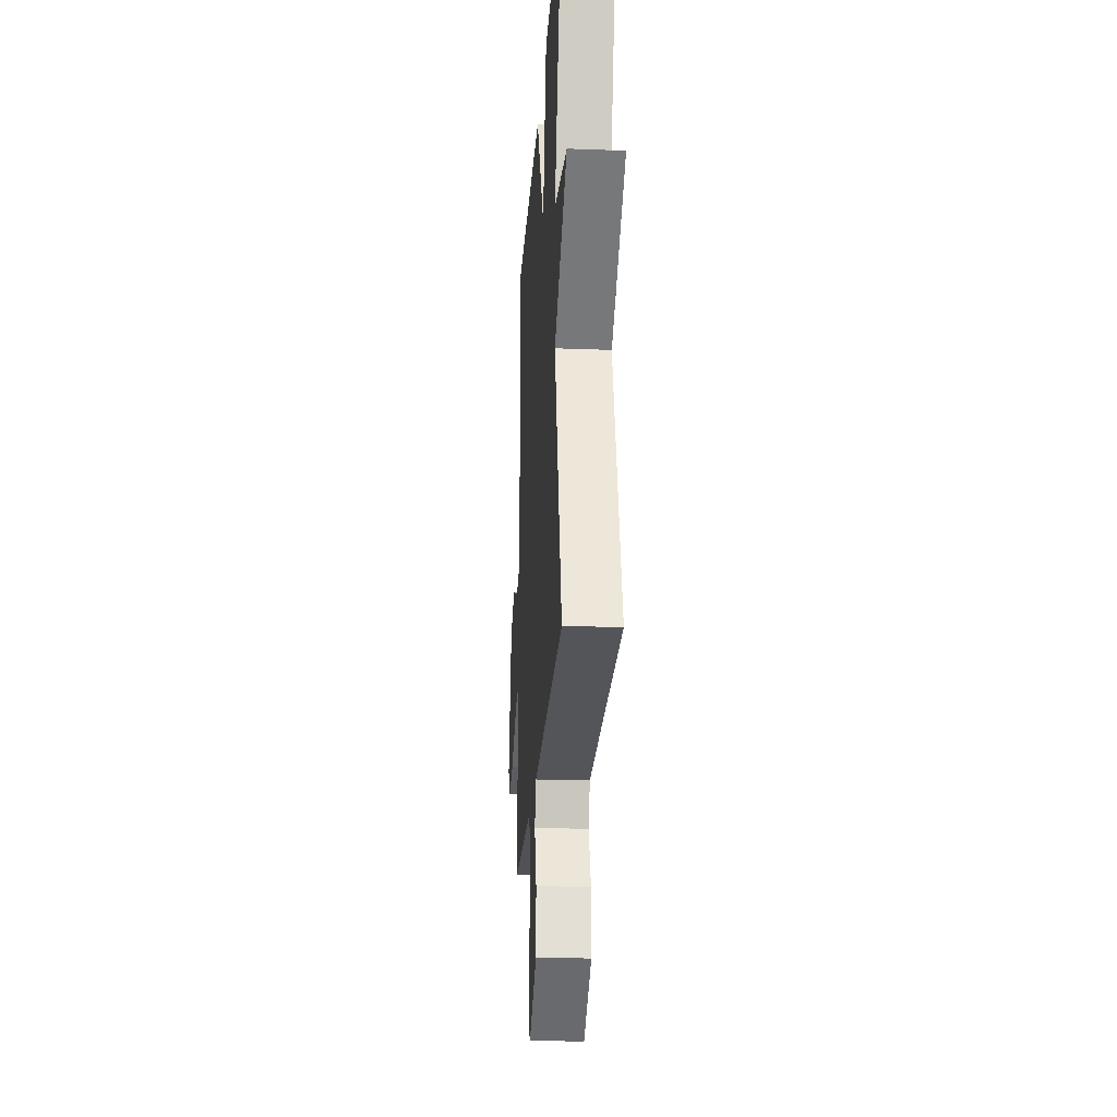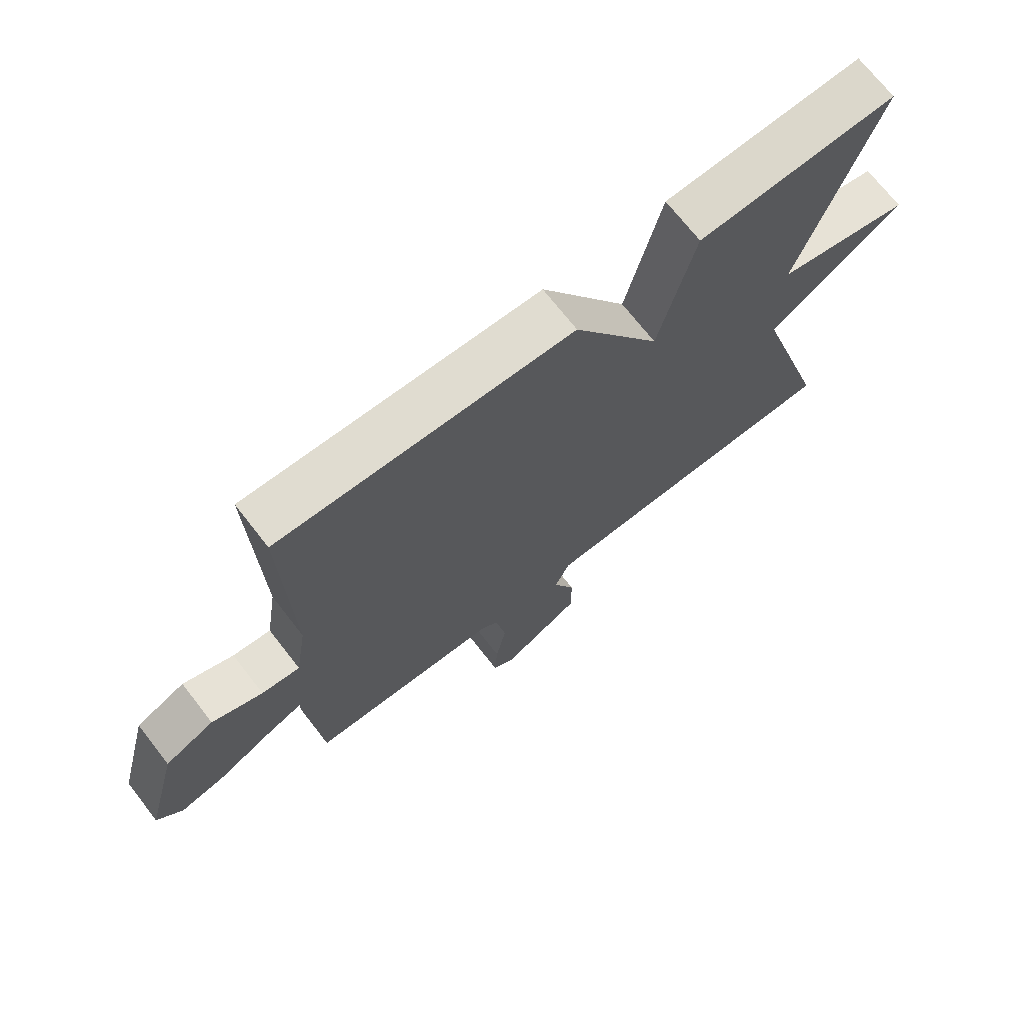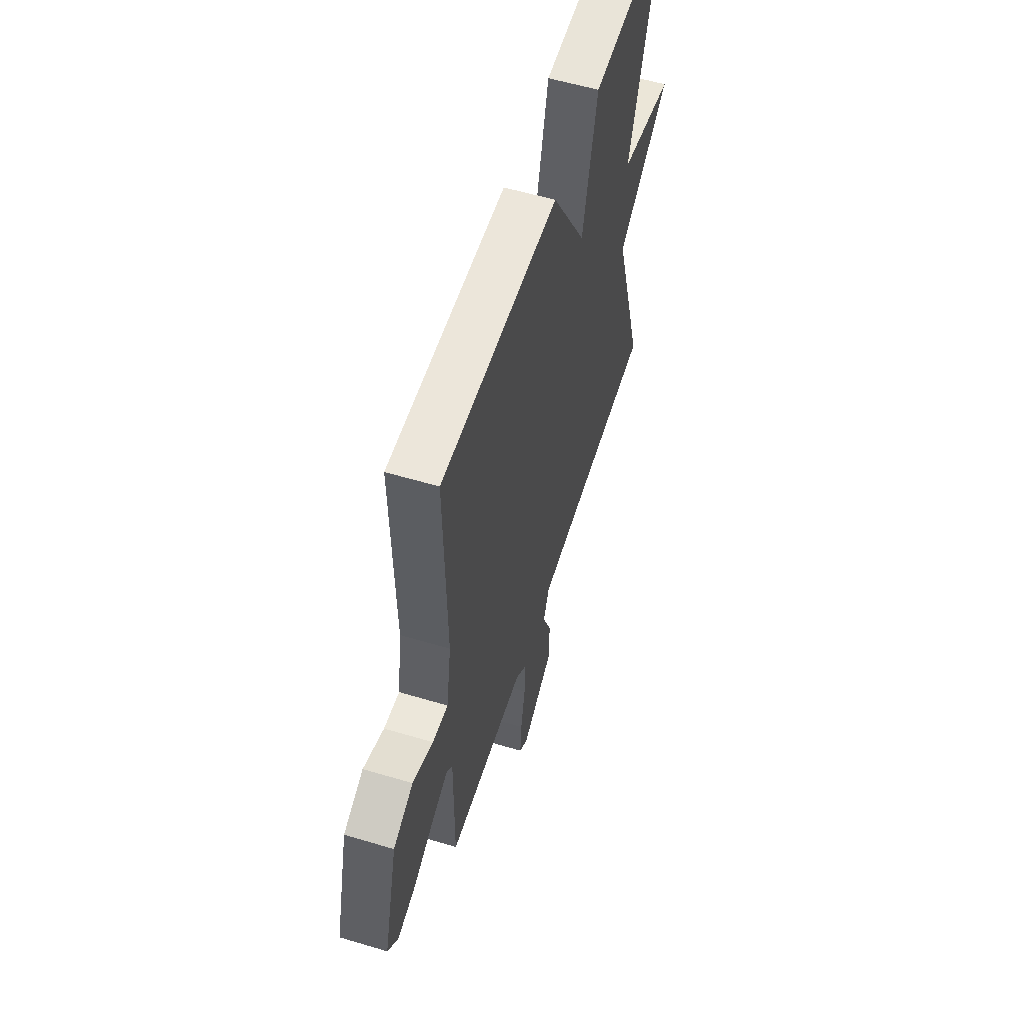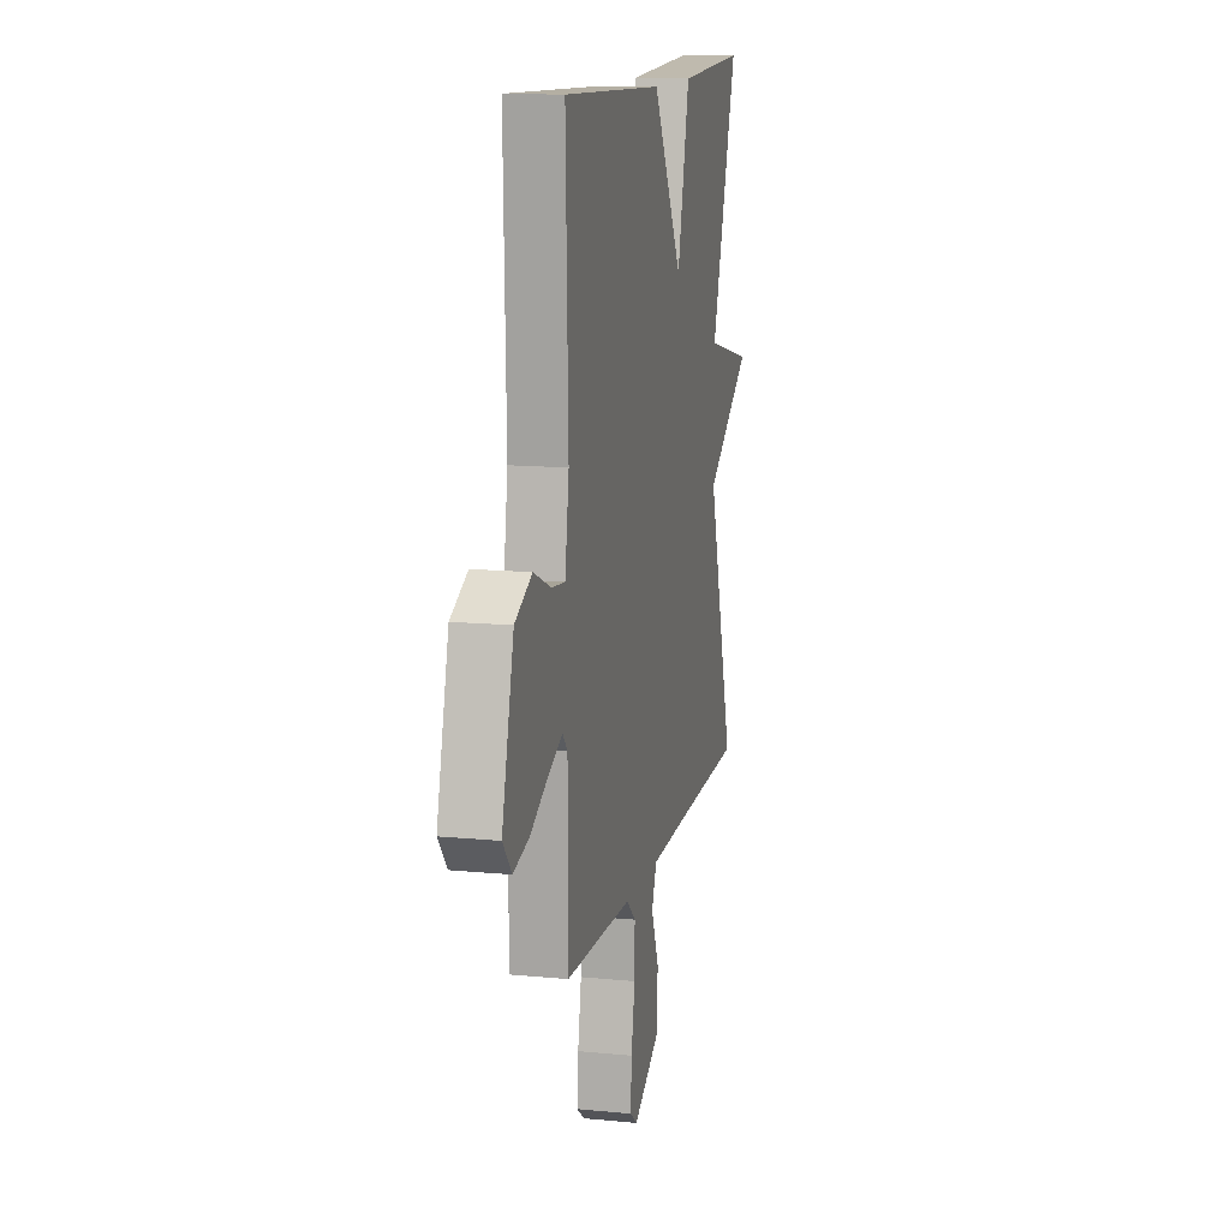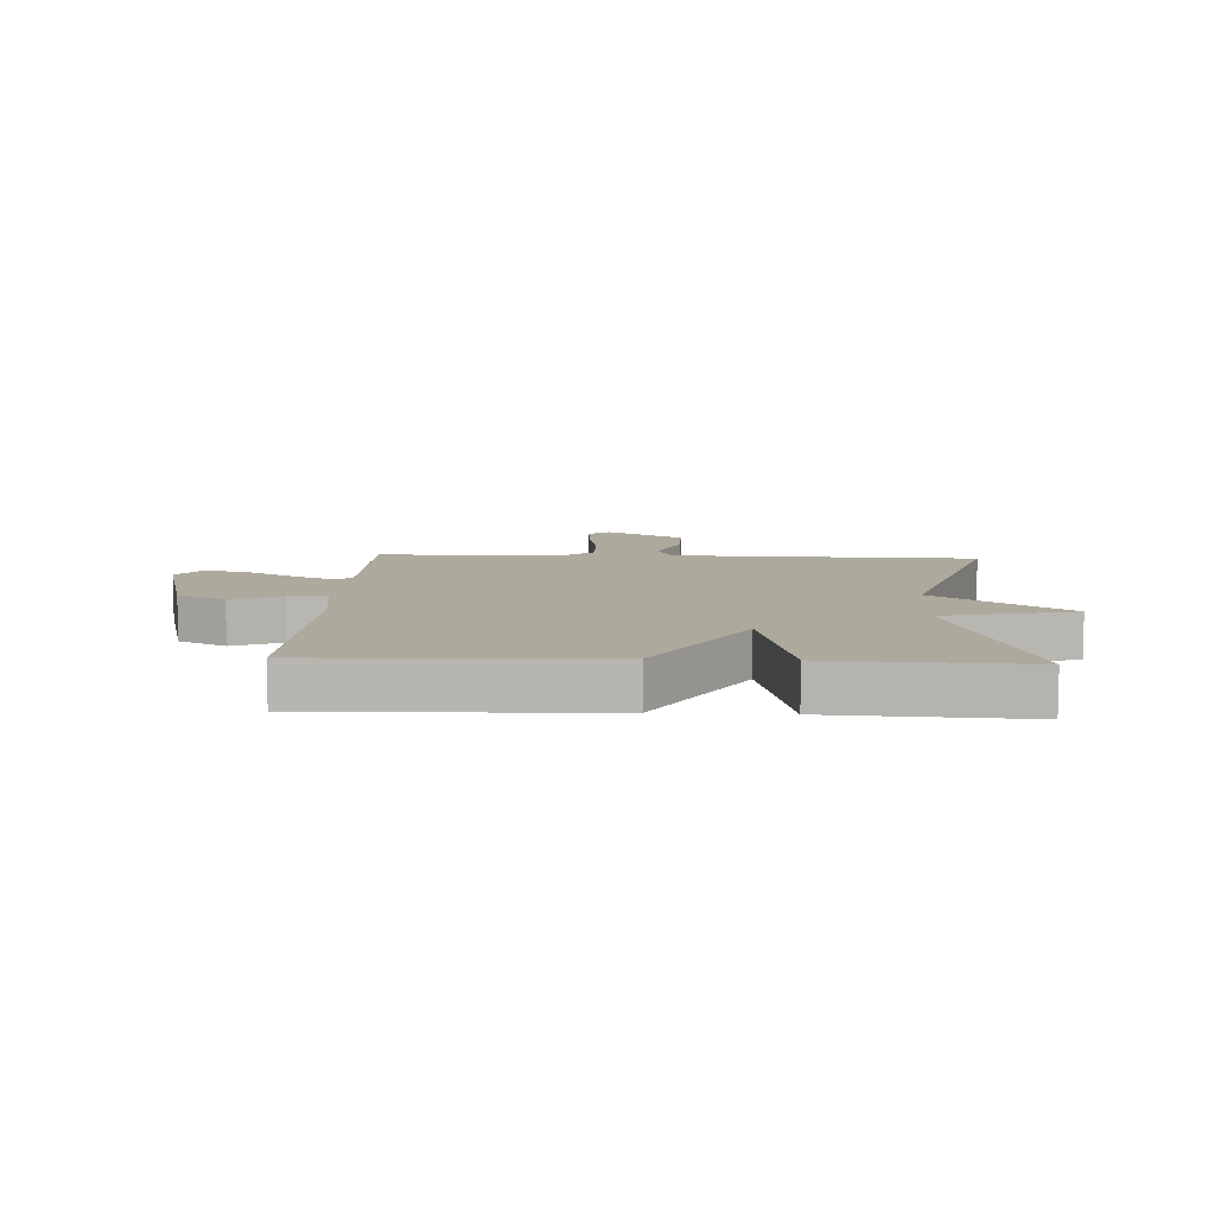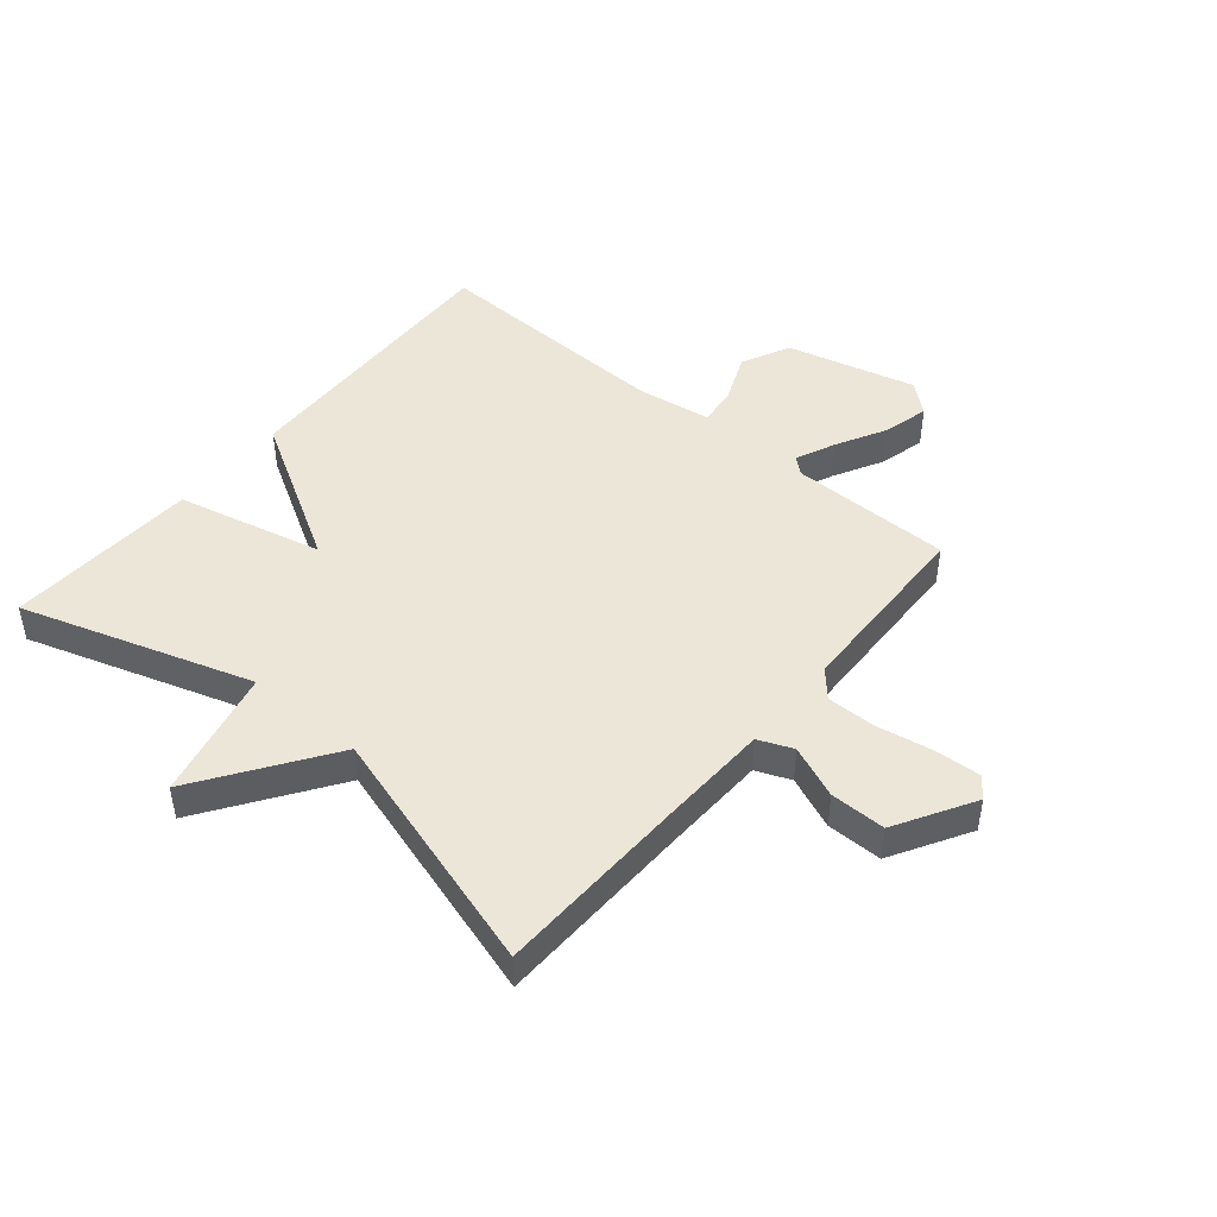
<metadata>
{"format":"obj","ext":"obj","renderer":"f3d","projection":"perspective","resolution":1024,"background":"white","views":[{"elev":-22.9,"azim":86.3,"up":"+Z"},{"elev":71.0,"azim":-37.9,"up":"+Z"},{"elev":57.1,"azim":-72.7,"up":"+Z"},{"elev":13.1,"azim":-77.4,"up":"+Z"},{"elev":8.8,"azim":2.8,"up":"+Y"},{"elev":46.4,"azim":130.0,"up":"+Y"}]}
</metadata>
<code>
v 0.5 0.07 0.5
v 0.375 0.07 0.115
v 0.594 0.07 0.065
v 0.375 0.07 -0.085
v 0.5 0.07 -0.5
v 0.173 0.07 -0.508
v -0.009 0.07 -0.514
v -0.033 0.07 -0.572
v 0.003 0.07 -0.66
v 0.003 0.07 -0.753
v -0.128 0.07 -0.829
v -0.163 0.07 -0.802
v -0.158 0.07 -0.725
v -0.141 0.07 -0.631
v -0.14 0.07 -0.549
v -0.184 0.07 -0.51
v -0.5 0.07 -0.5
v -0.5 0.07 -0.229
v -0.523 0.07 -0.202
v -0.589 0.07 -0.231
v -0.673 0.07 -0.276
v -0.749 0.07 -0.295
v -0.791 0.07 -0.245
v -0.735 0.07 -0.029
v -0.654 0.07 0.01
v -0.571 0.07 -0.025
v -0.508 0.07 -0.032
v -0.489 0.07 0.093
v -0.5 0.07 0.5
v -0.022 0.07 0.484
v 0.12 0.07 0.24
v 0.178 0.07 0.484
v 0.5 0 0.5
v 0.375 0 0.115
v 0.594 0 0.065
v 0.375 0 -0.085
v 0.5 0 -0.5
v 0.173 0 -0.508
v -0.009 0 -0.514
v -0.033 0 -0.572
v 0.003 0 -0.66
v 0.003 0 -0.753
v -0.128 0 -0.829
v -0.163 0 -0.802
v -0.158 0 -0.725
v -0.141 0 -0.631
v -0.14 0 -0.549
v -0.184 0 -0.51
v -0.5 0 -0.5
v -0.5 0 -0.229
v -0.523 0 -0.202
v -0.589 0 -0.231
v -0.673 0 -0.276
v -0.749 0 -0.295
v -0.791 0 -0.245
v -0.735 0 -0.029
v -0.654 0 0.01
v -0.571 0 -0.025
v -0.508 0 -0.032
v -0.489 0 0.093
v -0.5 0 0.5
v -0.022 0 0.484
v 0.12 0 0.24
v 0.178 0 0.484
f 31 32 1 2
f 28 29 30 31
f 27 28 31 2
f 24 25 26
f 23 24 26
f 22 23 26
f 21 22 26
f 20 21 26
f 19 20 26 27
f 2 3 4
f 27 2 4
f 19 27 4
f 18 19 4
f 4 5 6
f 18 4 6
f 17 18 6
f 16 17 6
f 12 13 14
f 11 12 14
f 10 11 14
f 9 10 14
f 8 9 14
f 7 8 14 15
f 16 6 7
f 7 15 16
f 34 33 64 63
f 63 62 61 60
f 34 63 60 59
f 58 57 56
f 58 56 55
f 58 55 54
f 58 54 53
f 58 53 52
f 59 58 52 51
f 36 35 34
f 36 34 59
f 36 59 51
f 36 51 50
f 38 37 36
f 38 36 50
f 38 50 49
f 38 49 48
f 46 45 44
f 46 44 43
f 46 43 42
f 46 42 41
f 46 41 40
f 47 46 40 39
f 39 38 48
f 48 47 39
f 1 33 34 2
f 2 34 35 3
f 3 35 36 4
f 4 36 37 5
f 5 37 38 6
f 6 38 39 7
f 7 39 40 8
f 8 40 41 9
f 9 41 42 10
f 10 42 43 11
f 11 43 44 12
f 12 44 45 13
f 13 45 46 14
f 14 46 47 15
f 15 47 48 16
f 16 48 49 17
f 17 49 50 18
f 18 50 51 19
f 19 51 52 20
f 20 52 53 21
f 21 53 54 22
f 22 54 55 23
f 23 55 56 24
f 24 56 57 25
f 25 57 58 26
f 26 58 59 27
f 27 59 60 28
f 28 60 61 29
f 29 61 62 30
f 30 62 63 31
f 31 63 64 32
f 32 64 33 1

</code>
